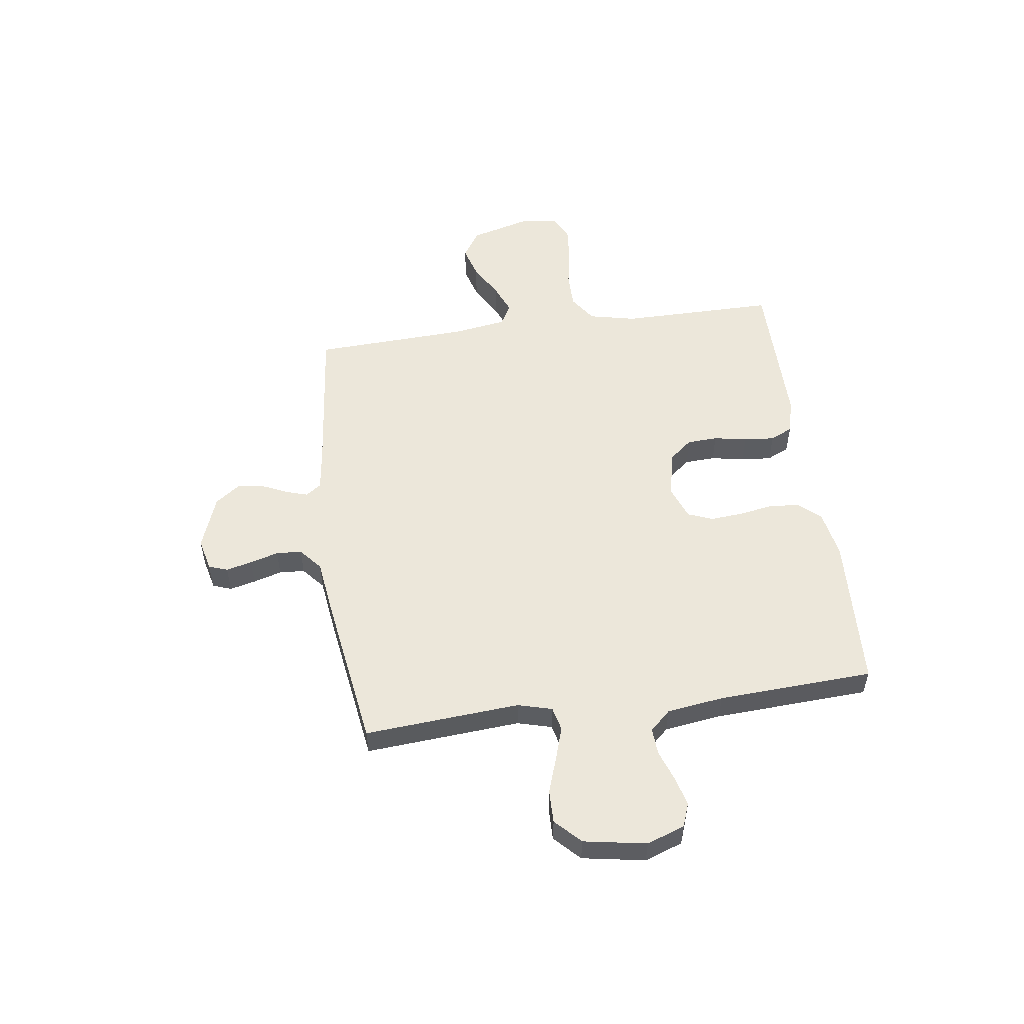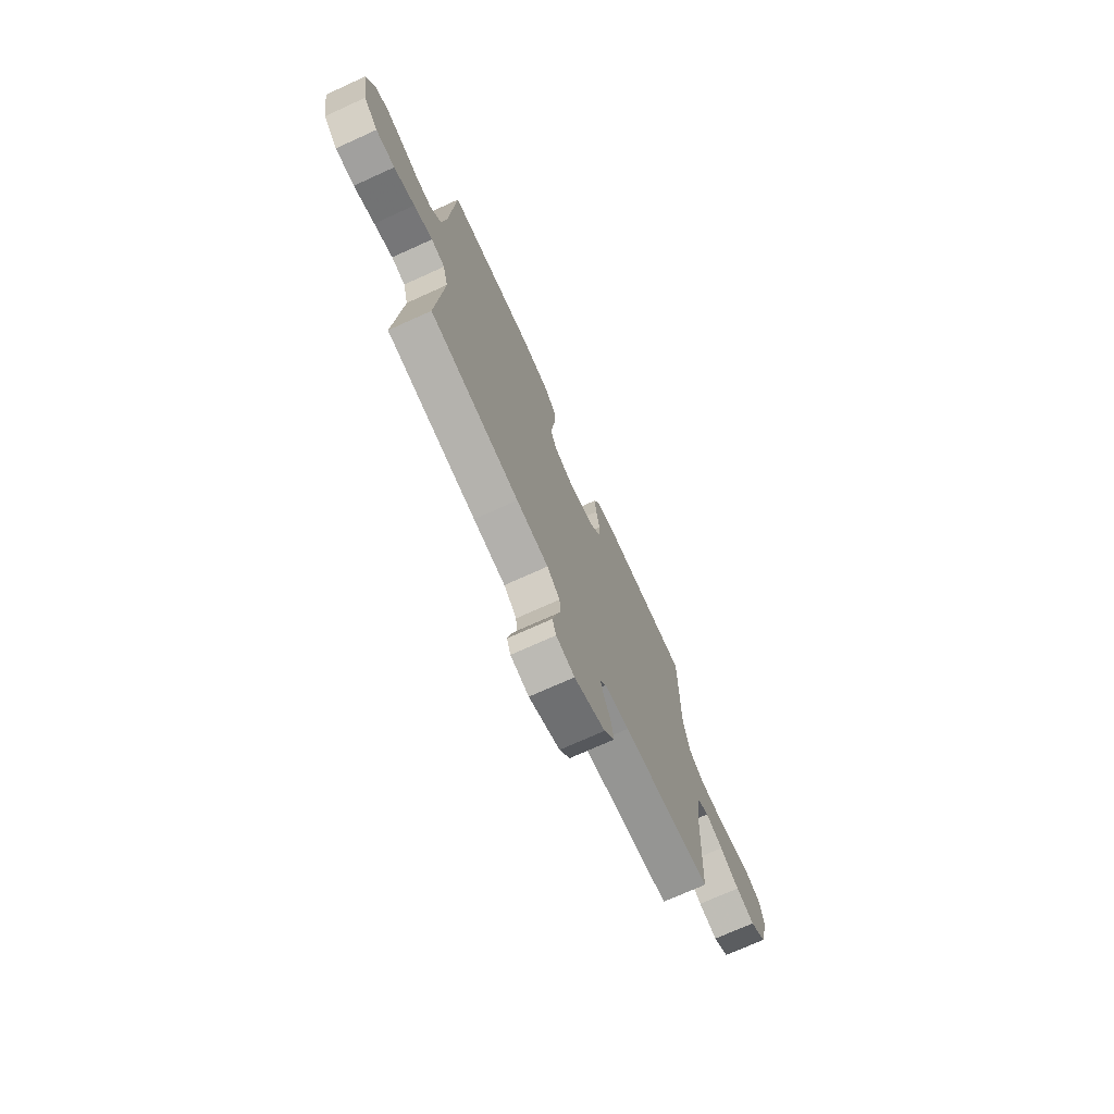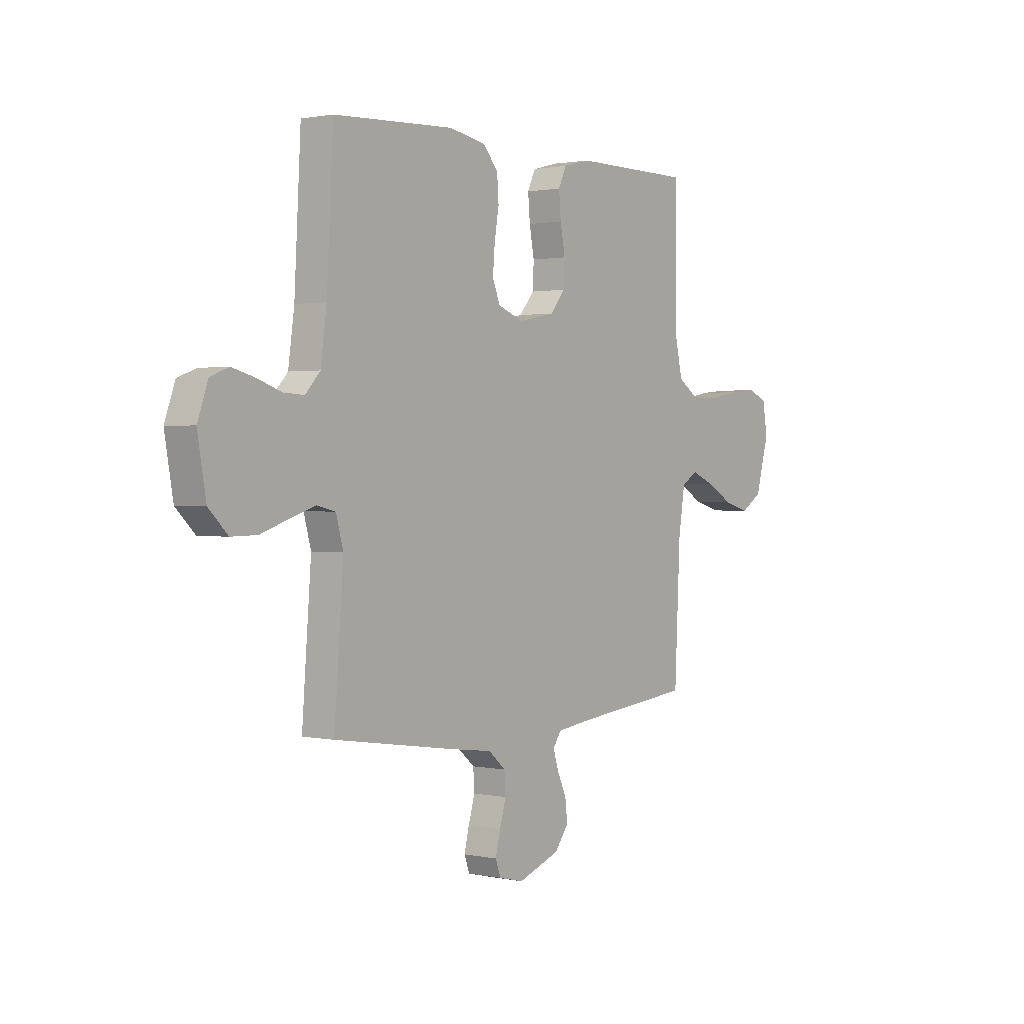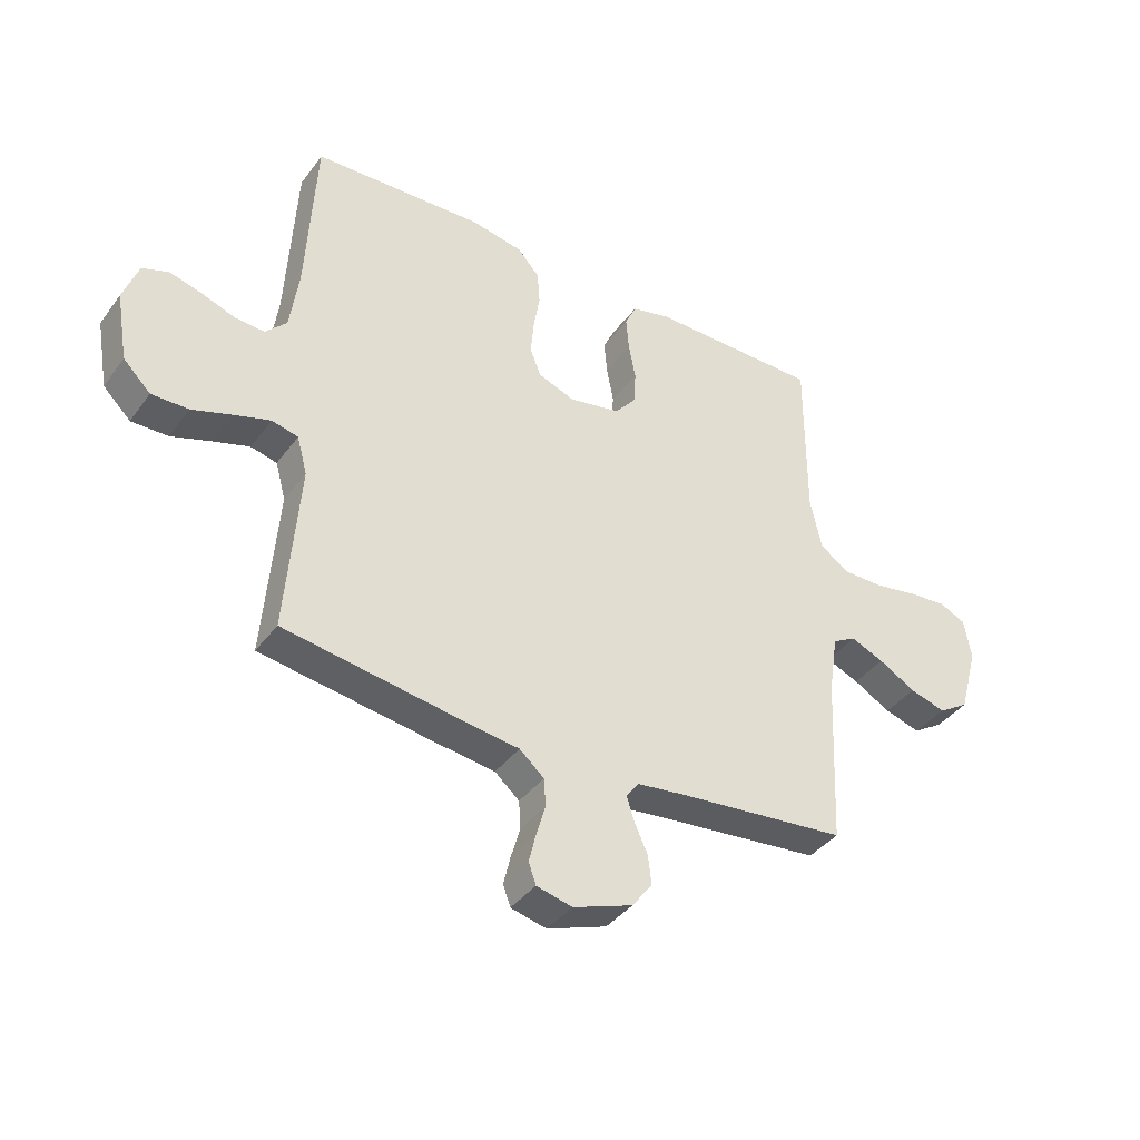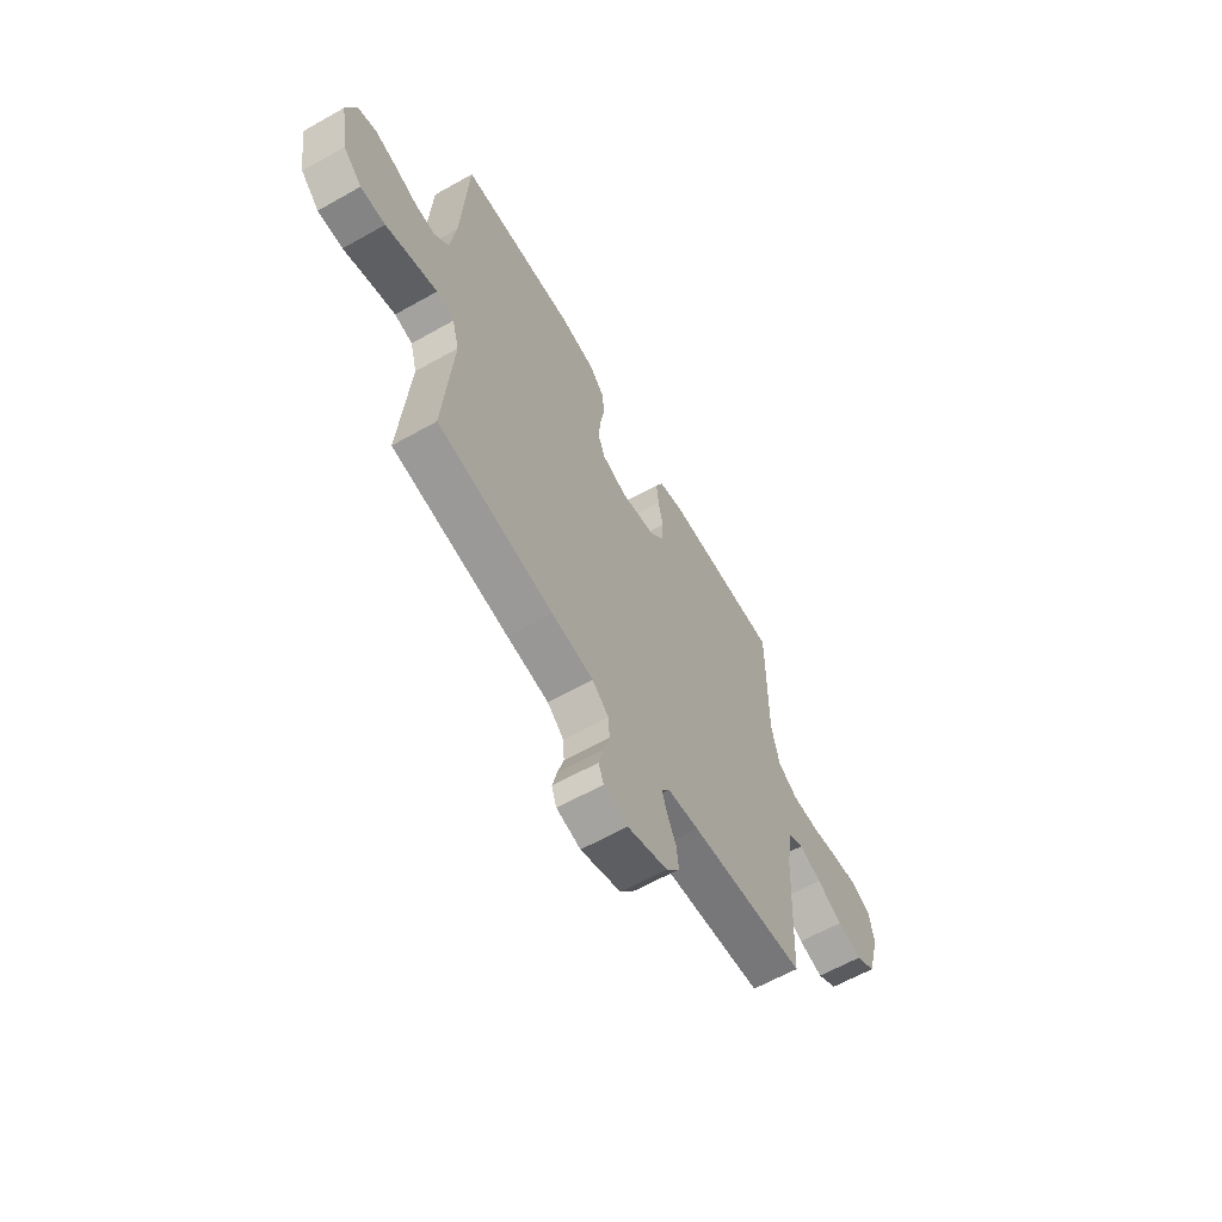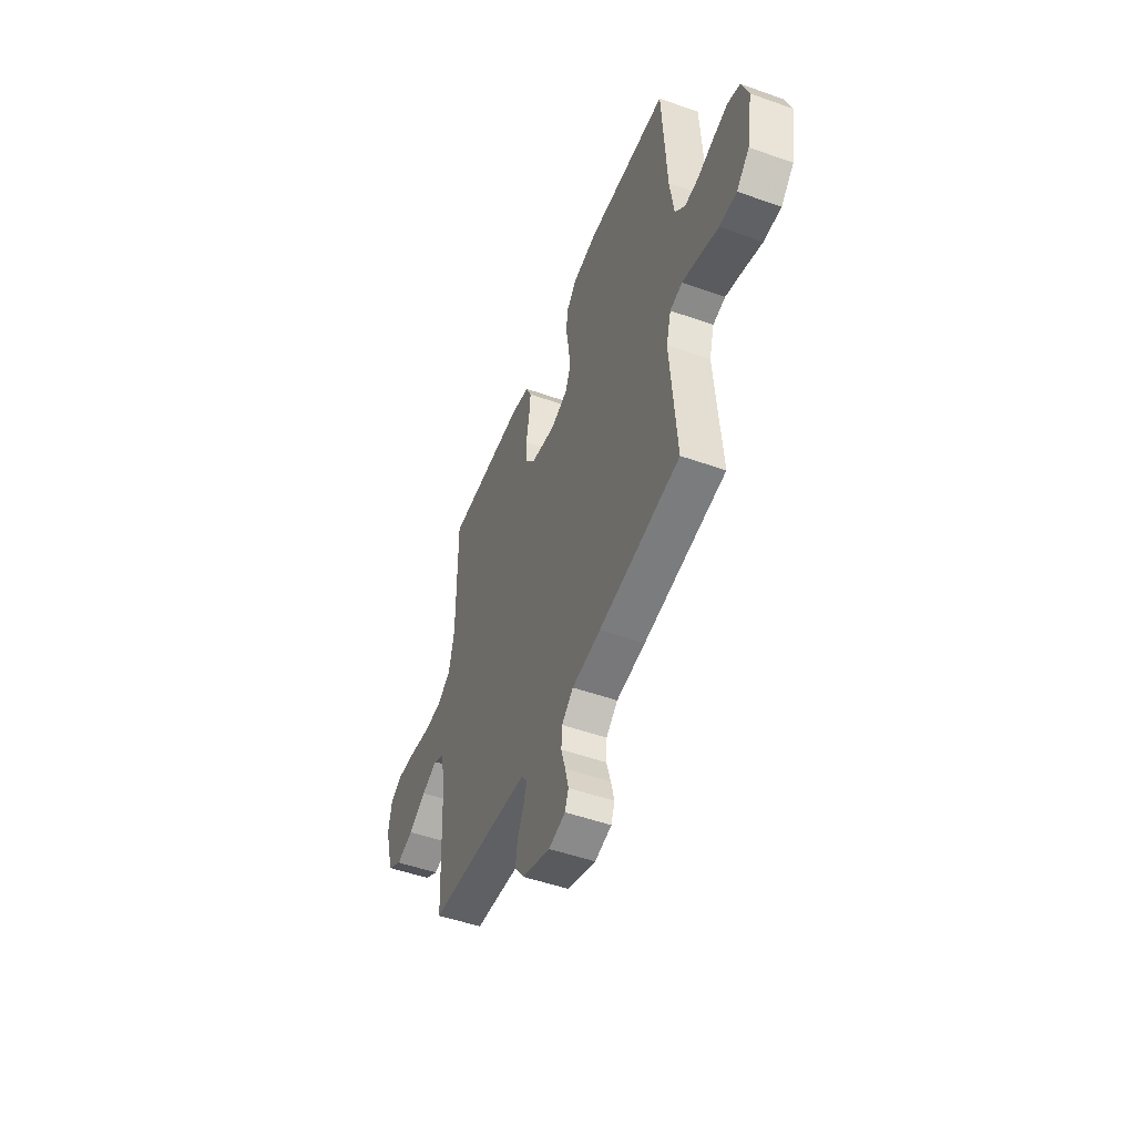
<metadata>
{"format":"obj","ext":"obj","renderer":"f3d","projection":"perspective","resolution":1024,"background":"white","views":[{"elev":53.4,"azim":-97.8,"up":"+Y"},{"elev":-72.6,"azim":-65.6,"up":"+Z"},{"elev":1.2,"azim":-52.8,"up":"+Z"},{"elev":-39.4,"azim":-32.7,"up":"+Z"},{"elev":-62.3,"azim":-60.2,"up":"+Z"},{"elev":-50.4,"azim":-111.3,"up":"+Z"}]}
</metadata>
<code>
v 0.5 0.07 -0.5
v 0.2 0.07 -0.532
v 0.118 0.07 -0.543
v 0.097 0.07 -0.573
v 0.11 0.07 -0.615
v 0.133 0.07 -0.665
v 0.139 0.07 -0.716
v 0.104 0.07 -0.763
v 0 0.07 -0.801
v -0.062 0.07 -0.786
v -0.075 0.07 -0.75
v -0.063 0.07 -0.7
v -0.047 0.07 -0.645
v -0.05 0.07 -0.596
v -0.093 0.07 -0.559
v -0.2 0.07 -0.545
v -0.5 0.07 -0.5
v -0.477 0.07 -0.2
v -0.495 0.07 -0.134
v -0.541 0.07 -0.123
v -0.604 0.07 -0.143
v -0.674 0.07 -0.167
v -0.738 0.07 -0.168
v -0.786 0.07 -0.121
v -0.807 0.07 0
v -0.781 0.07 0.073
v -0.735 0.07 0.09
v -0.679 0.07 0.075
v -0.62 0.07 0.054
v -0.568 0.07 0.051
v -0.531 0.07 0.091
v -0.516 0.07 0.2
v -0.5 0.07 0.5
v -0.2 0.07 0.514
v -0.109 0.07 0.497
v -0.071 0.07 0.454
v -0.067 0.07 0.395
v -0.078 0.07 0.329
v -0.083 0.07 0.268
v -0.064 0.07 0.22
v 0 0.07 0.196
v 0.09 0.07 0.214
v 0.127 0.07 0.259
v 0.13 0.07 0.318
v 0.118 0.07 0.382
v 0.113 0.07 0.441
v 0.133 0.07 0.484
v 0.2 0.07 0.501
v 0.5 0.07 0.5
v 0.499 0.07 0.2
v 0.519 0.07 0.109
v 0.571 0.07 0.074
v 0.641 0.07 0.074
v 0.717 0.07 0.088
v 0.785 0.07 0.094
v 0.831 0.07 0.072
v 0.843 0.07 0
v 0.81 0.07 -0.119
v 0.757 0.07 -0.153
v 0.694 0.07 -0.135
v 0.629 0.07 -0.098
v 0.571 0.07 -0.074
v 0.53 0.07 -0.097
v 0.514 0.07 -0.2
v 0.5 0 -0.5
v 0.2 0 -0.532
v 0.118 0 -0.543
v 0.097 0 -0.573
v 0.11 0 -0.615
v 0.133 0 -0.665
v 0.139 0 -0.716
v 0.104 0 -0.763
v 0 0 -0.801
v -0.062 0 -0.786
v -0.075 0 -0.75
v -0.063 0 -0.7
v -0.047 0 -0.645
v -0.05 0 -0.596
v -0.093 0 -0.559
v -0.2 0 -0.545
v -0.5 0 -0.5
v -0.477 0 -0.2
v -0.495 0 -0.134
v -0.541 0 -0.123
v -0.604 0 -0.143
v -0.674 0 -0.167
v -0.738 0 -0.168
v -0.786 0 -0.121
v -0.807 0 0
v -0.781 0 0.073
v -0.735 0 0.09
v -0.679 0 0.075
v -0.62 0 0.054
v -0.568 0 0.051
v -0.531 0 0.091
v -0.516 0 0.2
v -0.5 0 0.5
v -0.2 0 0.514
v -0.109 0 0.497
v -0.071 0 0.454
v -0.067 0 0.395
v -0.078 0 0.329
v -0.083 0 0.268
v -0.064 0 0.22
v 0 0 0.196
v 0.09 0 0.214
v 0.127 0 0.259
v 0.13 0 0.318
v 0.118 0 0.382
v 0.113 0 0.441
v 0.133 0 0.484
v 0.2 0 0.501
v 0.5 0 0.5
v 0.499 0 0.2
v 0.519 0 0.109
v 0.571 0 0.074
v 0.641 0 0.074
v 0.717 0 0.088
v 0.785 0 0.094
v 0.831 0 0.072
v 0.843 0 0
v 0.81 0 -0.119
v 0.757 0 -0.153
v 0.694 0 -0.135
v 0.629 0 -0.098
v 0.571 0 -0.074
v 0.53 0 -0.097
v 0.514 0 -0.2
f 59 60 61
f 58 59 61
f 57 58 61
f 56 57 61
f 55 56 61
f 54 55 61
f 53 54 61
f 52 53 61 62
f 51 52 62 63
f 48 49 50
f 47 48 50
f 46 47 50
f 45 46 50
f 44 45 50
f 51 63 64
f 50 51 64
f 44 50 64
f 43 44 64
f 36 37 38
f 35 36 38
f 34 35 38
f 33 34 38
f 32 33 38
f 31 32 38 39
f 30 31 39 40
f 27 28 29
f 26 27 29
f 25 26 29
f 24 25 29
f 23 24 29
f 22 23 29
f 21 22 29
f 20 21 29 30
f 30 40 41
f 20 30 41
f 19 20 41
f 15 16 17 18
f 19 41 42
f 18 19 42
f 15 18 42
f 14 15 42
f 11 12 13
f 10 11 13
f 9 10 13
f 8 9 13
f 7 8 13
f 6 7 13
f 5 6 13
f 64 1 2
f 43 64 2
f 42 43 2
f 4 5 13 14
f 3 4 14 42
f 2 3 42
f 125 124 123
f 125 123 122
f 125 122 121
f 125 121 120
f 125 120 119
f 125 119 118
f 125 118 117
f 126 125 117 116
f 127 126 116 115
f 114 113 112
f 114 112 111
f 114 111 110
f 114 110 109
f 114 109 108
f 128 127 115
f 128 115 114
f 128 114 108
f 128 108 107
f 102 101 100
f 102 100 99
f 102 99 98
f 102 98 97
f 102 97 96
f 103 102 96 95
f 104 103 95 94
f 93 92 91
f 93 91 90
f 93 90 89
f 93 89 88
f 93 88 87
f 93 87 86
f 93 86 85
f 94 93 85 84
f 105 104 94
f 105 94 84
f 105 84 83
f 82 81 80 79
f 106 105 83
f 106 83 82
f 106 82 79
f 106 79 78
f 77 76 75
f 77 75 74
f 77 74 73
f 77 73 72
f 77 72 71
f 77 71 70
f 77 70 69
f 66 65 128
f 66 128 107
f 66 107 106
f 78 77 69 68
f 106 78 68 67
f 106 67 66
f 1 65 66 2
f 2 66 67 3
f 3 67 68 4
f 4 68 69 5
f 5 69 70 6
f 6 70 71 7
f 7 71 72 8
f 8 72 73 9
f 9 73 74 10
f 10 74 75 11
f 11 75 76 12
f 12 76 77 13
f 13 77 78 14
f 14 78 79 15
f 15 79 80 16
f 16 80 81 17
f 17 81 82 18
f 18 82 83 19
f 19 83 84 20
f 20 84 85 21
f 21 85 86 22
f 22 86 87 23
f 23 87 88 24
f 24 88 89 25
f 25 89 90 26
f 26 90 91 27
f 27 91 92 28
f 28 92 93 29
f 29 93 94 30
f 30 94 95 31
f 31 95 96 32
f 32 96 97 33
f 33 97 98 34
f 34 98 99 35
f 35 99 100 36
f 36 100 101 37
f 37 101 102 38
f 38 102 103 39
f 39 103 104 40
f 40 104 105 41
f 41 105 106 42
f 42 106 107 43
f 43 107 108 44
f 44 108 109 45
f 45 109 110 46
f 46 110 111 47
f 47 111 112 48
f 48 112 113 49
f 49 113 114 50
f 50 114 115 51
f 51 115 116 52
f 52 116 117 53
f 53 117 118 54
f 54 118 119 55
f 55 119 120 56
f 56 120 121 57
f 57 121 122 58
f 58 122 123 59
f 59 123 124 60
f 60 124 125 61
f 61 125 126 62
f 62 126 127 63
f 63 127 128 64
f 64 128 65 1

</code>
